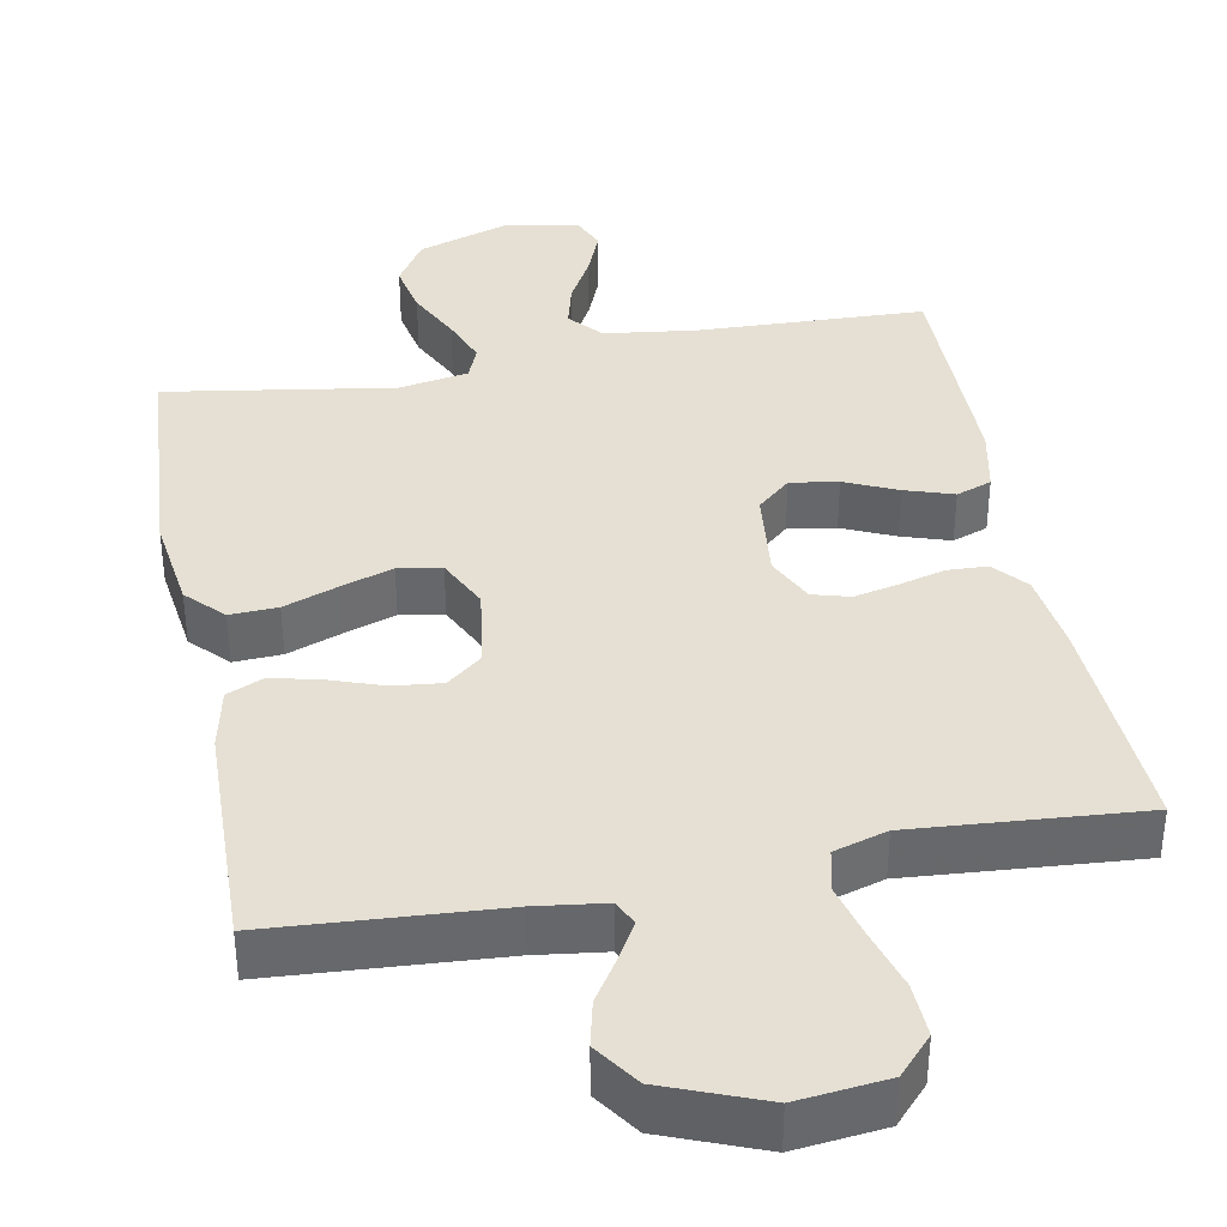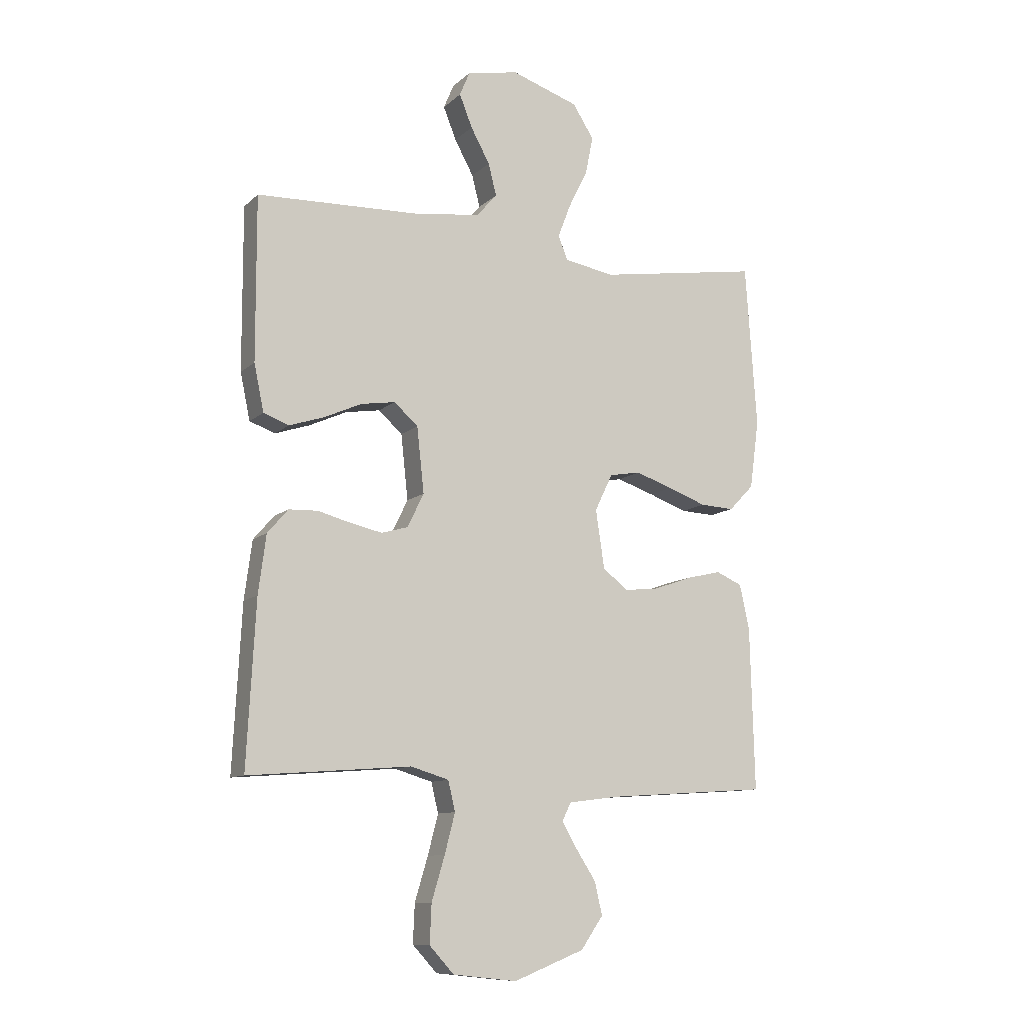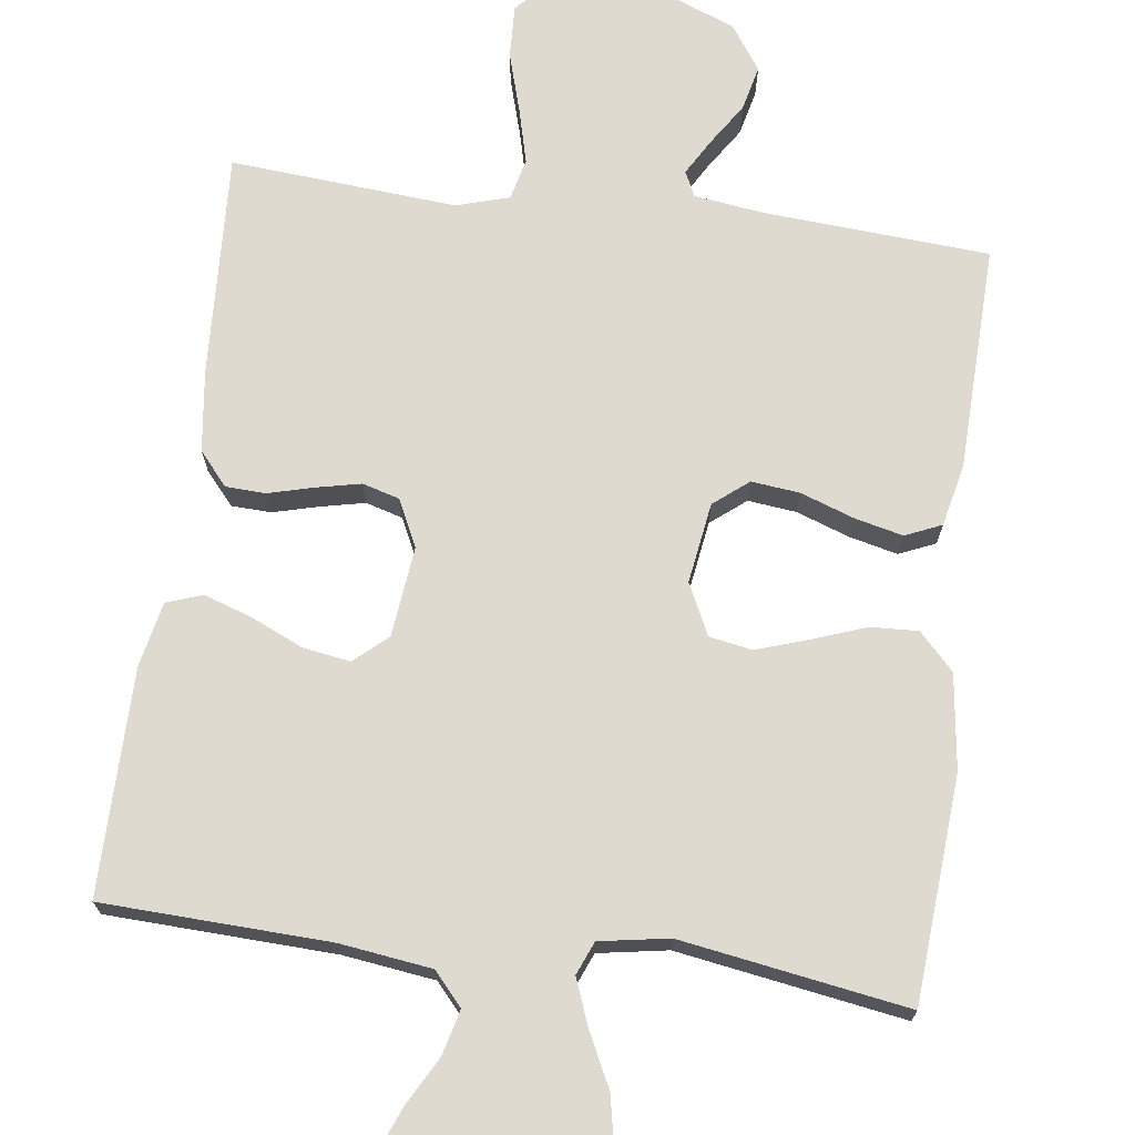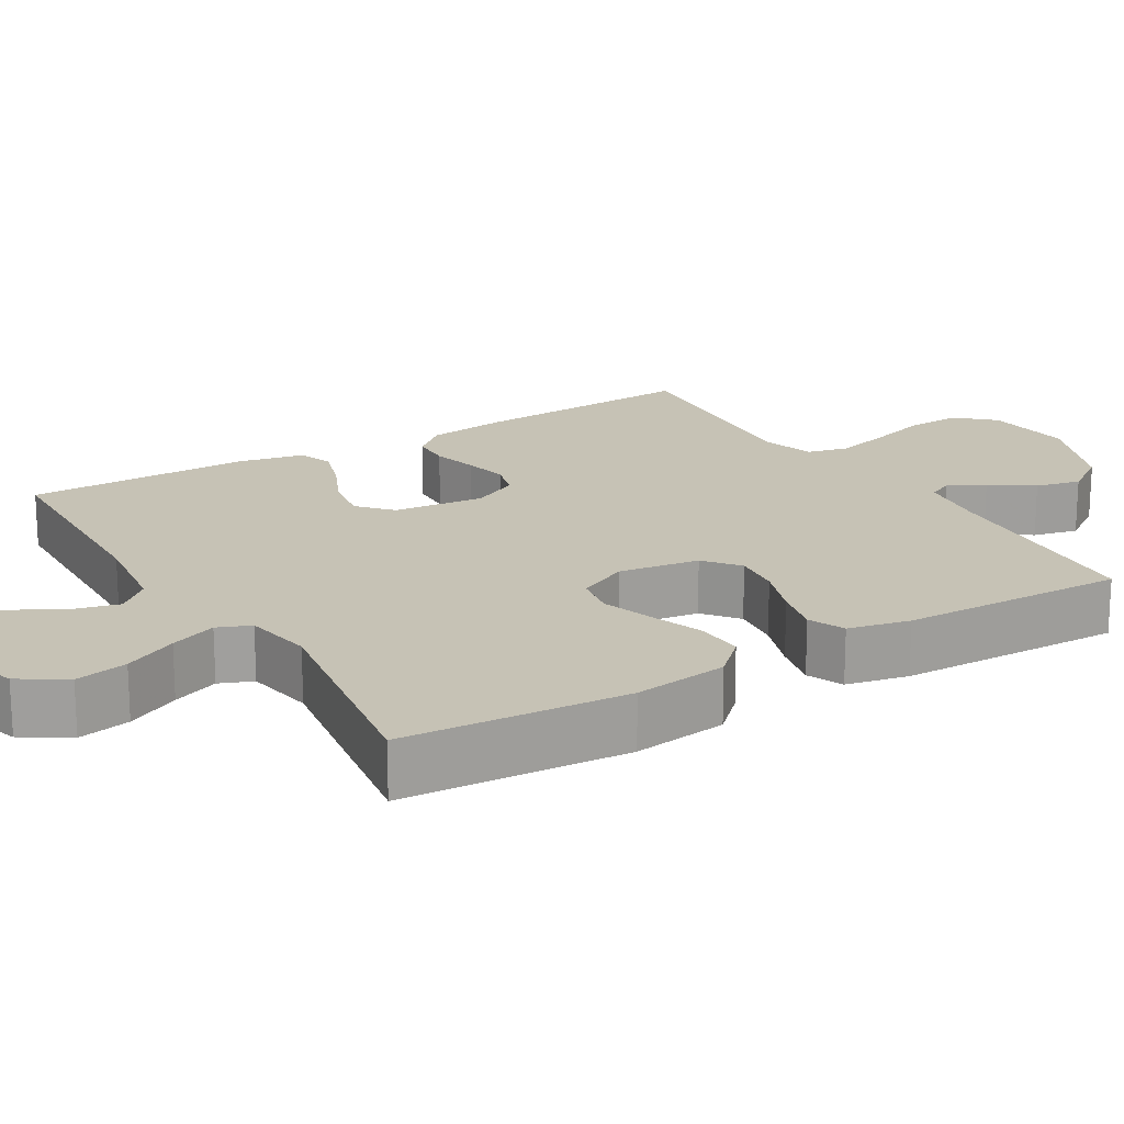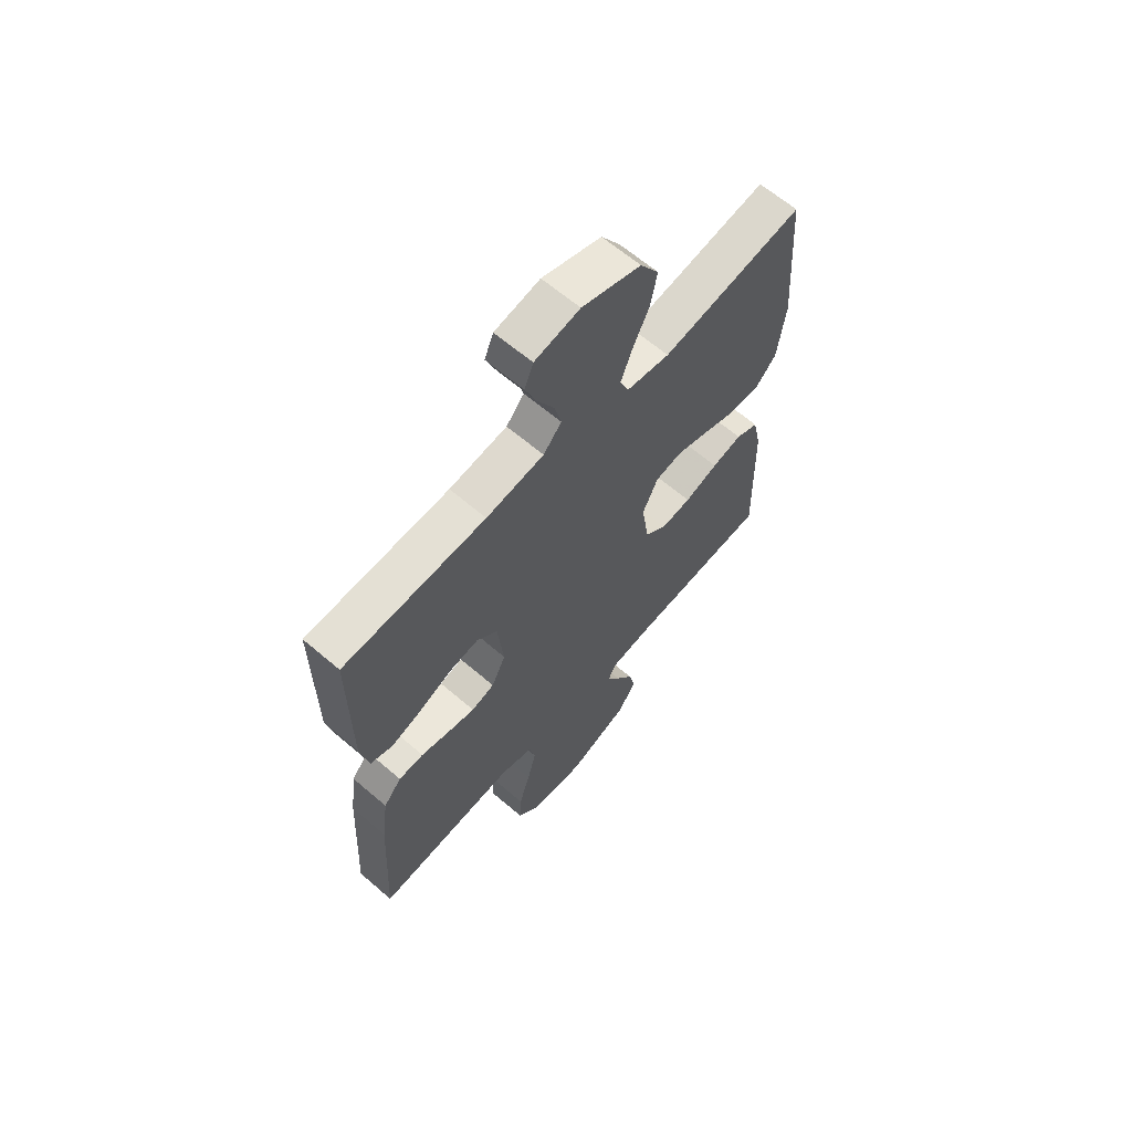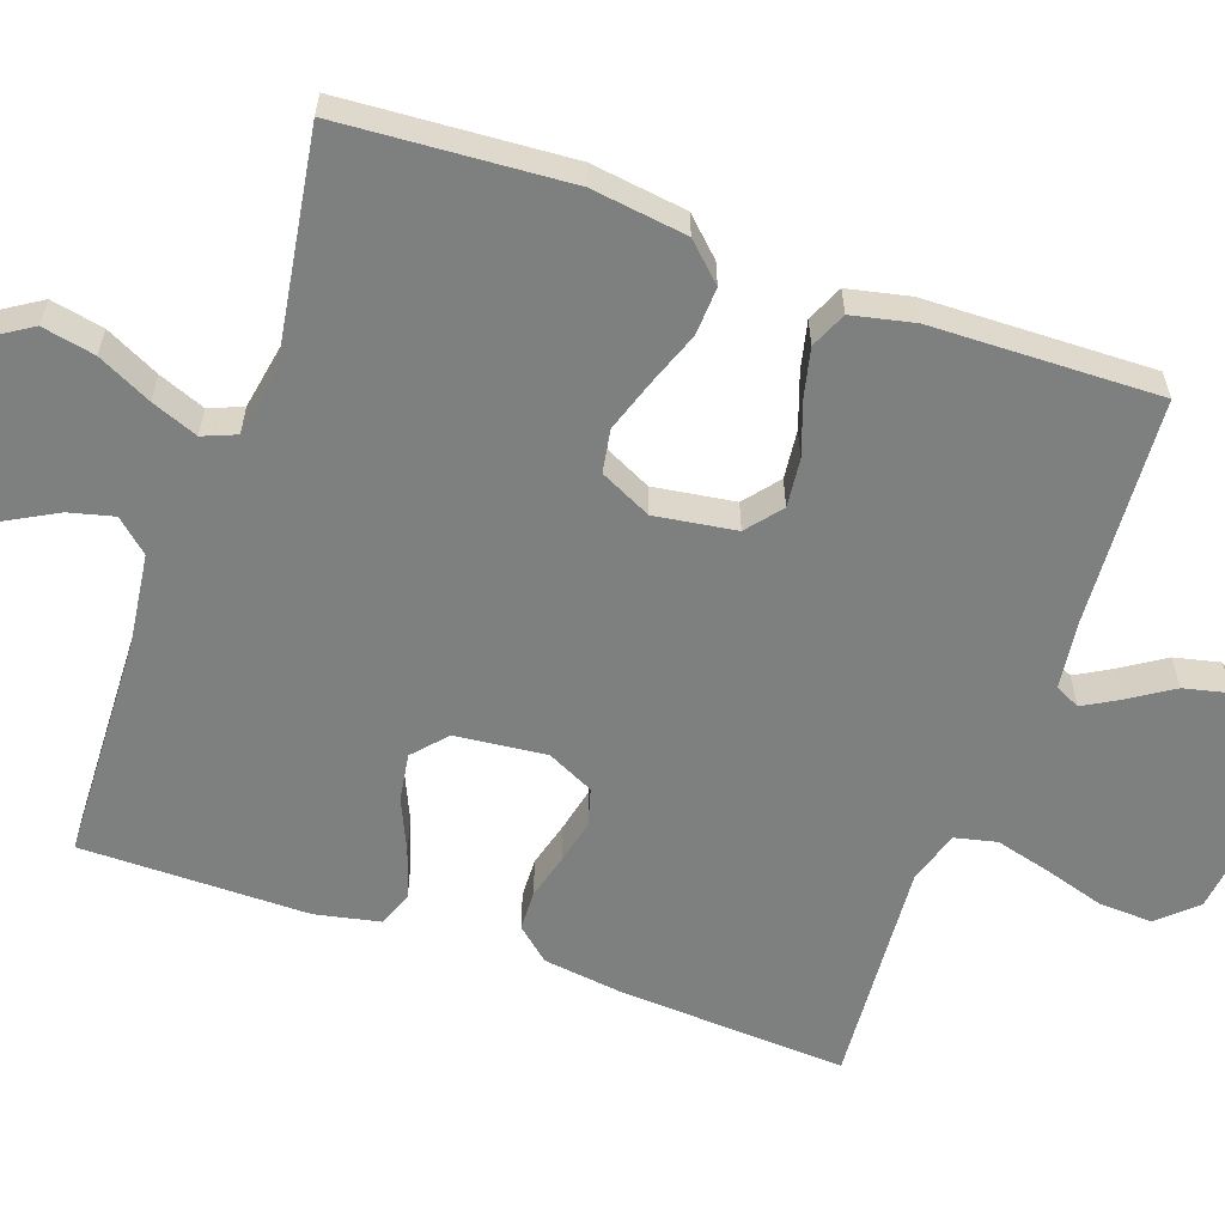
<metadata>
{"format":"obj","ext":"obj","renderer":"f3d","projection":"perspective","resolution":1024,"background":"white","views":[{"elev":38.1,"azim":169.2,"up":"+Y"},{"elev":-10.5,"azim":-26.7,"up":"+Z"},{"elev":70.9,"azim":7.6,"up":"+Y"},{"elev":18.9,"azim":58.9,"up":"+Y"},{"elev":63.8,"azim":-49.1,"up":"+Z"},{"elev":-59.6,"azim":70.4,"up":"+Y"}]}
</metadata>
<code>
v -0.5 0.07 0.5
v -0.2 0.07 0.511
v -0.078 0.07 0.527
v -0.04 0.07 0.57
v -0.055 0.07 0.629
v -0.09 0.07 0.693
v -0.114 0.07 0.753
v -0.095 0.07 0.798
v 0 0.07 0.817
v 0.124 0.07 0.776
v 0.163 0.07 0.715
v 0.149 0.07 0.645
v 0.114 0.07 0.574
v 0.09 0.07 0.512
v 0.108 0.07 0.468
v 0.2 0.07 0.452
v 0.5 0.07 0.5
v 0.521 0.07 0.2
v 0.504 0.07 0.074
v 0.458 0.07 0.026
v 0.395 0.07 0.029
v 0.324 0.07 0.055
v 0.255 0.07 0.078
v 0.198 0.07 0.068
v 0.165 0.07 0
v 0.181 0.07 -0.107
v 0.227 0.07 -0.144
v 0.291 0.07 -0.137
v 0.362 0.07 -0.112
v 0.426 0.07 -0.097
v 0.474 0.07 -0.118
v 0.492 0.07 -0.2
v 0.5 0.07 -0.5
v 0.2 0.07 -0.52
v 0.109 0.07 -0.532
v 0.093 0.07 -0.565
v 0.12 0.07 -0.612
v 0.157 0.07 -0.669
v 0.171 0.07 -0.729
v 0.13 0.07 -0.788
v 0 0.07 -0.839
v -0.118 0.07 -0.826
v -0.163 0.07 -0.777
v -0.16 0.07 -0.706
v -0.136 0.07 -0.626
v -0.117 0.07 -0.553
v -0.13 0.07 -0.498
v -0.2 0.07 -0.477
v -0.5 0.07 -0.5
v -0.484 0.07 -0.2
v -0.47 0.07 -0.093
v -0.432 0.07 -0.049
v -0.379 0.07 -0.047
v -0.319 0.07 -0.063
v -0.26 0.07 -0.076
v -0.211 0.07 -0.062
v -0.181 0.07 0
v -0.194 0.07 0.12
v -0.238 0.07 0.159
v -0.301 0.07 0.149
v -0.37 0.07 0.118
v -0.434 0.07 0.097
v -0.481 0.07 0.114
v -0.499 0.07 0.2
v -0.5 0 0.5
v -0.2 0 0.511
v -0.078 0 0.527
v -0.04 0 0.57
v -0.055 0 0.629
v -0.09 0 0.693
v -0.114 0 0.753
v -0.095 0 0.798
v 0 0 0.817
v 0.124 0 0.776
v 0.163 0 0.715
v 0.149 0 0.645
v 0.114 0 0.574
v 0.09 0 0.512
v 0.108 0 0.468
v 0.2 0 0.452
v 0.5 0 0.5
v 0.521 0 0.2
v 0.504 0 0.074
v 0.458 0 0.026
v 0.395 0 0.029
v 0.324 0 0.055
v 0.255 0 0.078
v 0.198 0 0.068
v 0.165 0 0
v 0.181 0 -0.107
v 0.227 0 -0.144
v 0.291 0 -0.137
v 0.362 0 -0.112
v 0.426 0 -0.097
v 0.474 0 -0.118
v 0.492 0 -0.2
v 0.5 0 -0.5
v 0.2 0 -0.52
v 0.109 0 -0.532
v 0.093 0 -0.565
v 0.12 0 -0.612
v 0.157 0 -0.669
v 0.171 0 -0.729
v 0.13 0 -0.788
v 0 0 -0.839
v -0.118 0 -0.826
v -0.163 0 -0.777
v -0.16 0 -0.706
v -0.136 0 -0.626
v -0.117 0 -0.553
v -0.13 0 -0.498
v -0.2 0 -0.477
v -0.5 0 -0.5
v -0.484 0 -0.2
v -0.47 0 -0.093
v -0.432 0 -0.049
v -0.379 0 -0.047
v -0.319 0 -0.063
v -0.26 0 -0.076
v -0.211 0 -0.062
v -0.181 0 0
v -0.194 0 0.12
v -0.238 0 0.159
v -0.301 0 0.149
v -0.37 0 0.118
v -0.434 0 0.097
v -0.481 0 0.114
v -0.499 0 0.2
f 64 1 2
f 63 64 2
f 62 63 2
f 61 62 2
f 60 61 2
f 59 60 2 3
f 58 59 3 4
f 57 58 4
f 52 53 54
f 51 52 54
f 50 51 54
f 49 50 54
f 48 49 54
f 47 48 54 55
f 43 44 45
f 42 43 45
f 41 42 45
f 40 41 45
f 39 40 45
f 38 39 45
f 37 38 45
f 36 37 45 46
f 35 36 46 47
f 32 33 34
f 31 32 34
f 30 31 34
f 29 30 34
f 28 29 34
f 34 35 47
f 28 34 47
f 27 28 47
f 20 21 22
f 19 20 22
f 18 19 22
f 17 18 22
f 16 17 22
f 15 16 22 23
f 14 15 23 24
f 11 12 13
f 10 11 13
f 9 10 13
f 8 9 13
f 7 8 13
f 6 7 13
f 5 6 13
f 4 5 13 14
f 14 24 25
f 4 14 25
f 57 4 25
f 47 55 56
f 27 47 56
f 26 27 56
f 25 26 56 57
f 66 65 128
f 66 128 127
f 66 127 126
f 66 126 125
f 66 125 124
f 67 66 124 123
f 68 67 123 122
f 68 122 121
f 118 117 116
f 118 116 115
f 118 115 114
f 118 114 113
f 118 113 112
f 119 118 112 111
f 109 108 107
f 109 107 106
f 109 106 105
f 109 105 104
f 109 104 103
f 109 103 102
f 109 102 101
f 110 109 101 100
f 111 110 100 99
f 98 97 96
f 98 96 95
f 98 95 94
f 98 94 93
f 98 93 92
f 111 99 98
f 111 98 92
f 111 92 91
f 86 85 84
f 86 84 83
f 86 83 82
f 86 82 81
f 86 81 80
f 87 86 80 79
f 88 87 79 78
f 77 76 75
f 77 75 74
f 77 74 73
f 77 73 72
f 77 72 71
f 77 71 70
f 77 70 69
f 78 77 69 68
f 89 88 78
f 89 78 68
f 89 68 121
f 120 119 111
f 120 111 91
f 120 91 90
f 121 120 90 89
f 1 65 66 2
f 2 66 67 3
f 3 67 68 4
f 4 68 69 5
f 5 69 70 6
f 6 70 71 7
f 7 71 72 8
f 8 72 73 9
f 9 73 74 10
f 10 74 75 11
f 11 75 76 12
f 12 76 77 13
f 13 77 78 14
f 14 78 79 15
f 15 79 80 16
f 16 80 81 17
f 17 81 82 18
f 18 82 83 19
f 19 83 84 20
f 20 84 85 21
f 21 85 86 22
f 22 86 87 23
f 23 87 88 24
f 24 88 89 25
f 25 89 90 26
f 26 90 91 27
f 27 91 92 28
f 28 92 93 29
f 29 93 94 30
f 30 94 95 31
f 31 95 96 32
f 32 96 97 33
f 33 97 98 34
f 34 98 99 35
f 35 99 100 36
f 36 100 101 37
f 37 101 102 38
f 38 102 103 39
f 39 103 104 40
f 40 104 105 41
f 41 105 106 42
f 42 106 107 43
f 43 107 108 44
f 44 108 109 45
f 45 109 110 46
f 46 110 111 47
f 47 111 112 48
f 48 112 113 49
f 49 113 114 50
f 50 114 115 51
f 51 115 116 52
f 52 116 117 53
f 53 117 118 54
f 54 118 119 55
f 55 119 120 56
f 56 120 121 57
f 57 121 122 58
f 58 122 123 59
f 59 123 124 60
f 60 124 125 61
f 61 125 126 62
f 62 126 127 63
f 63 127 128 64
f 64 128 65 1

</code>
